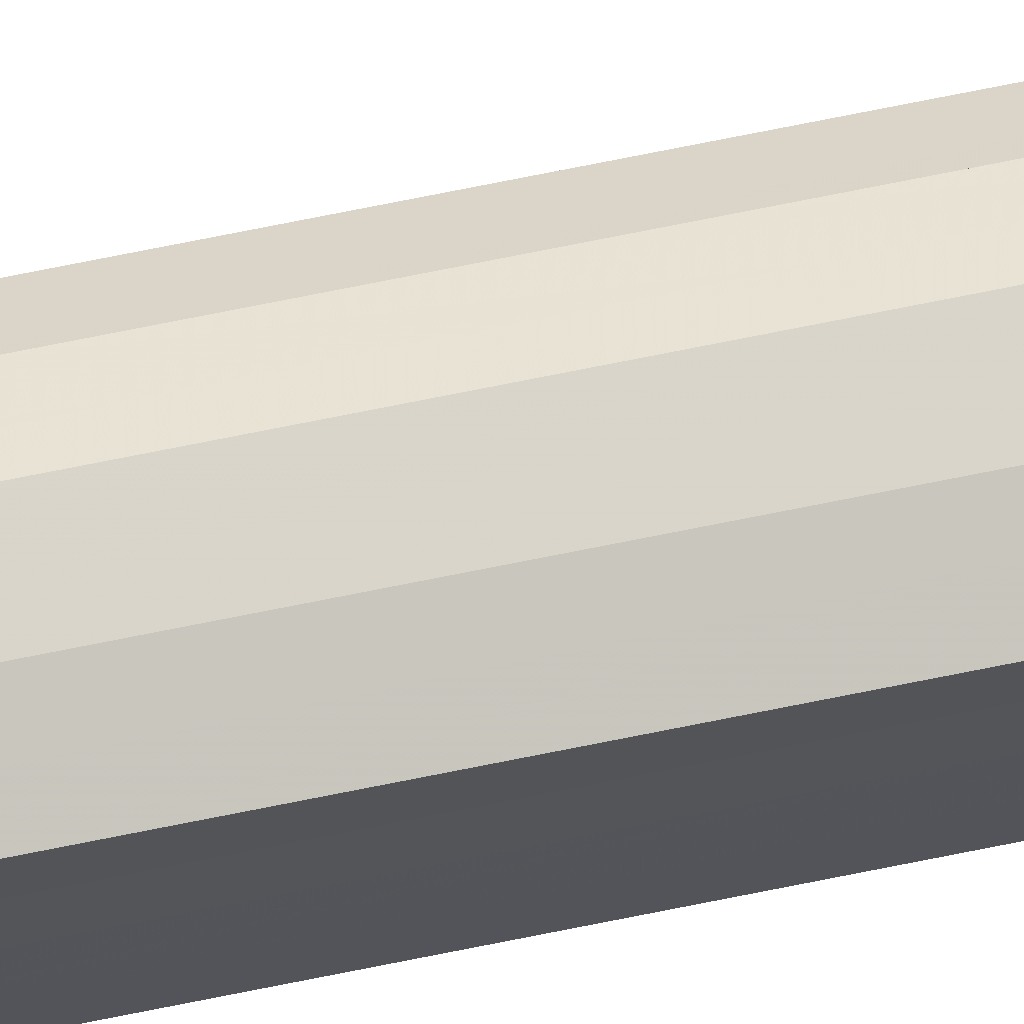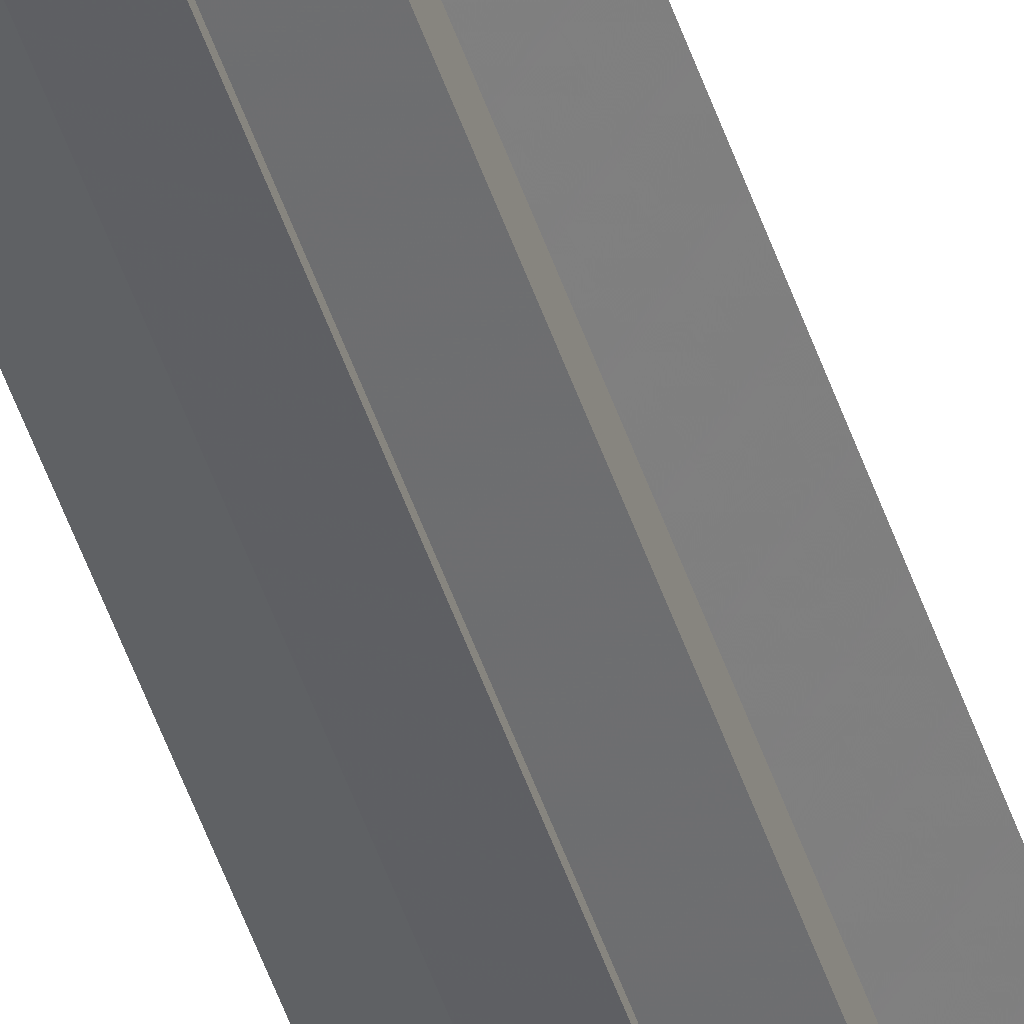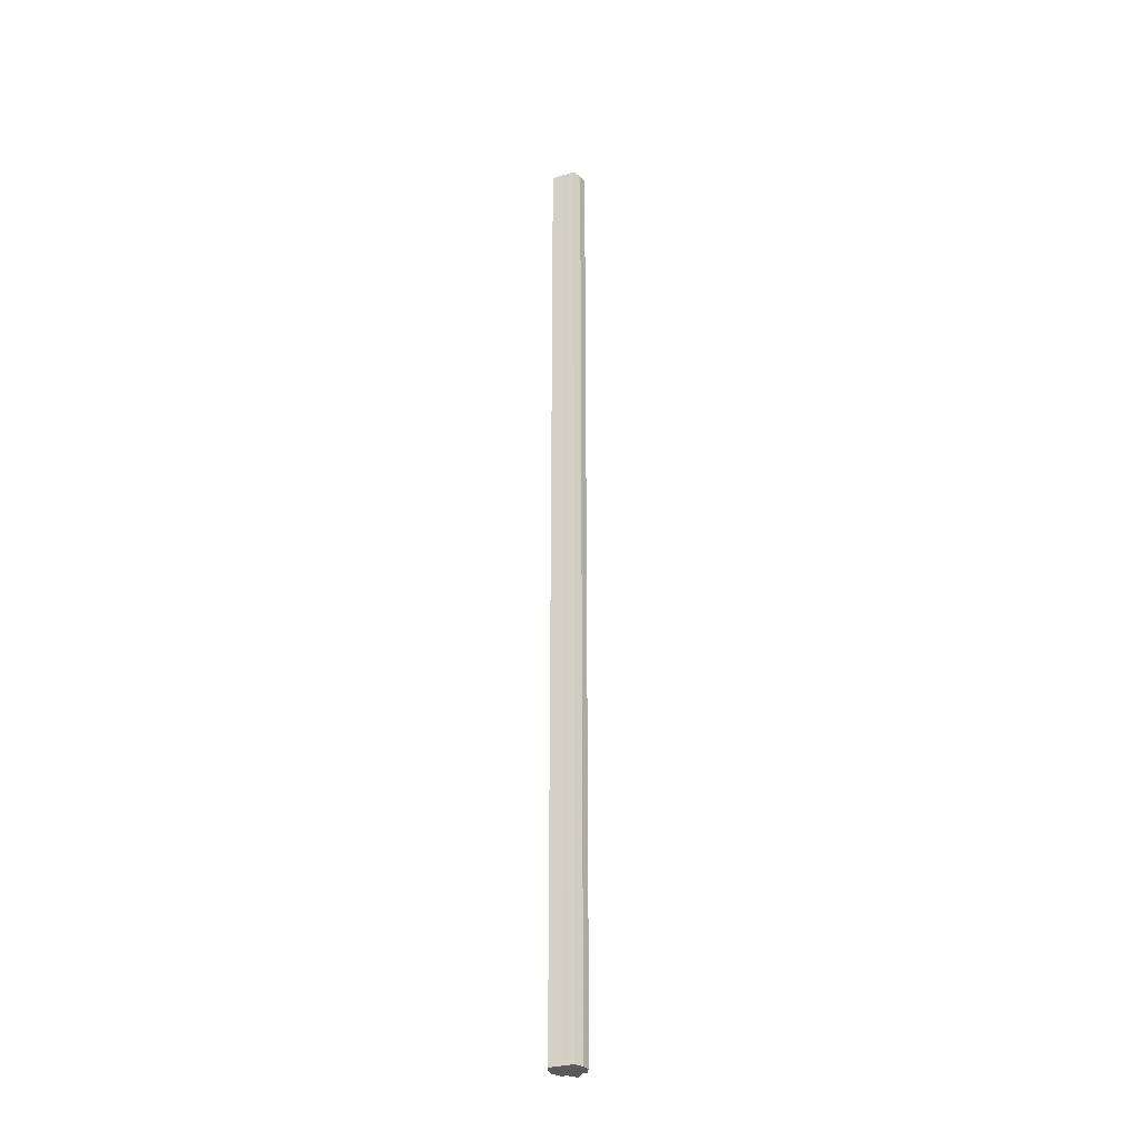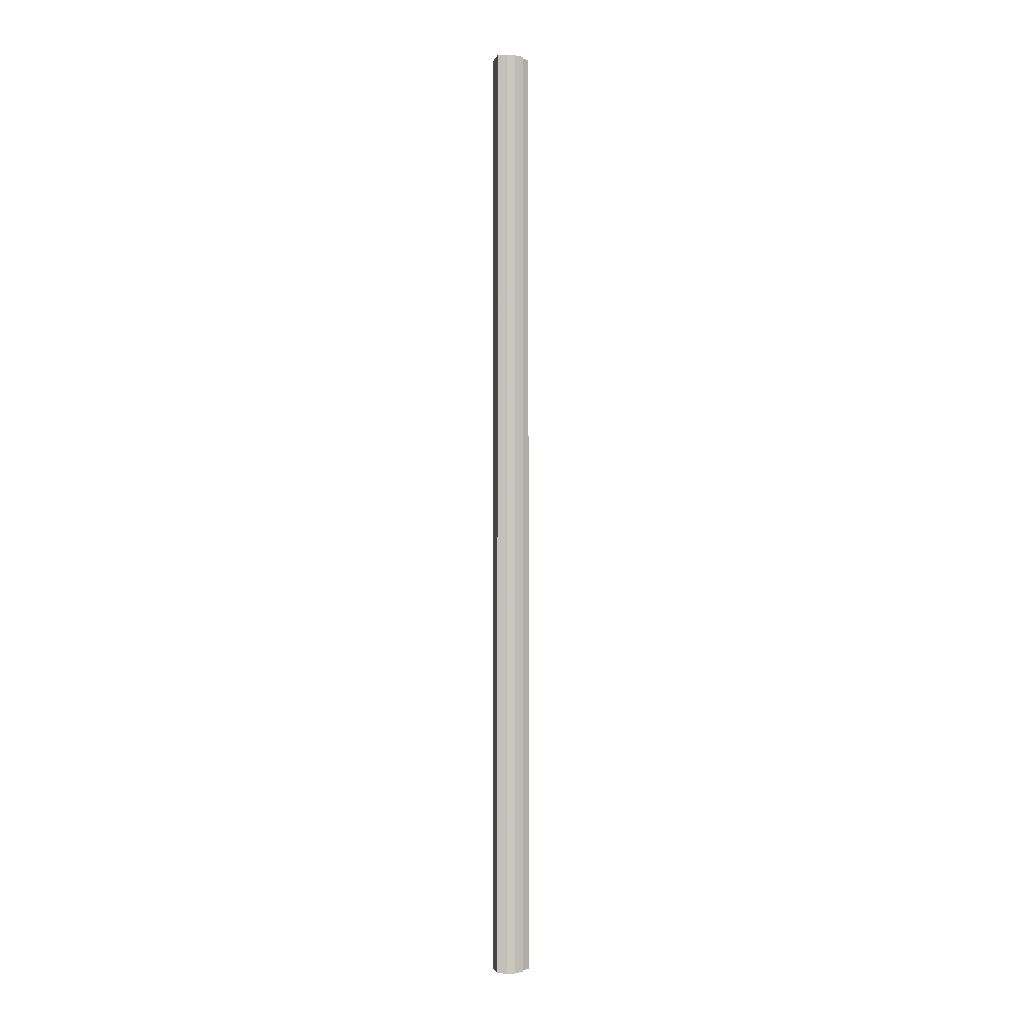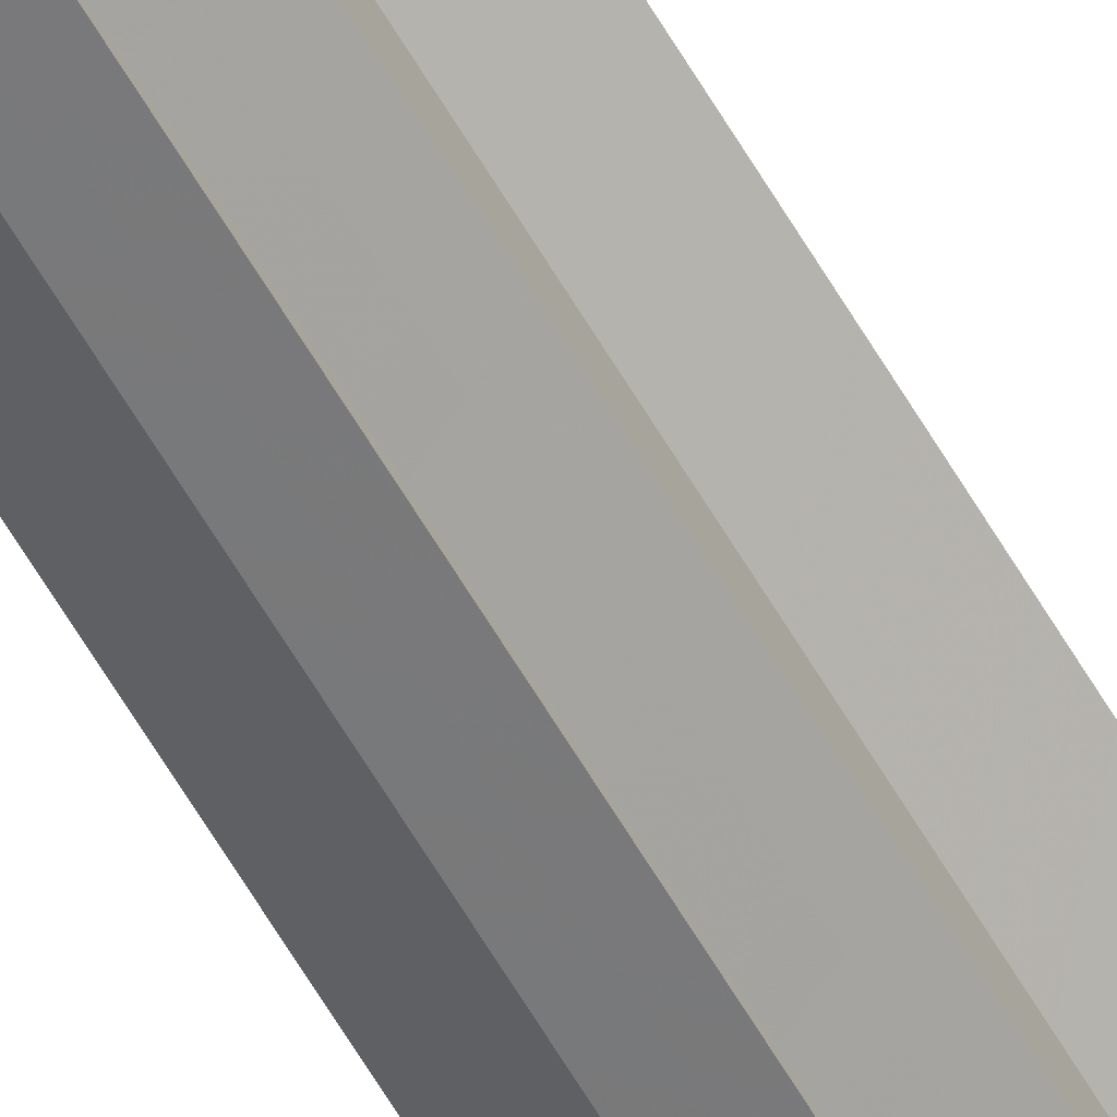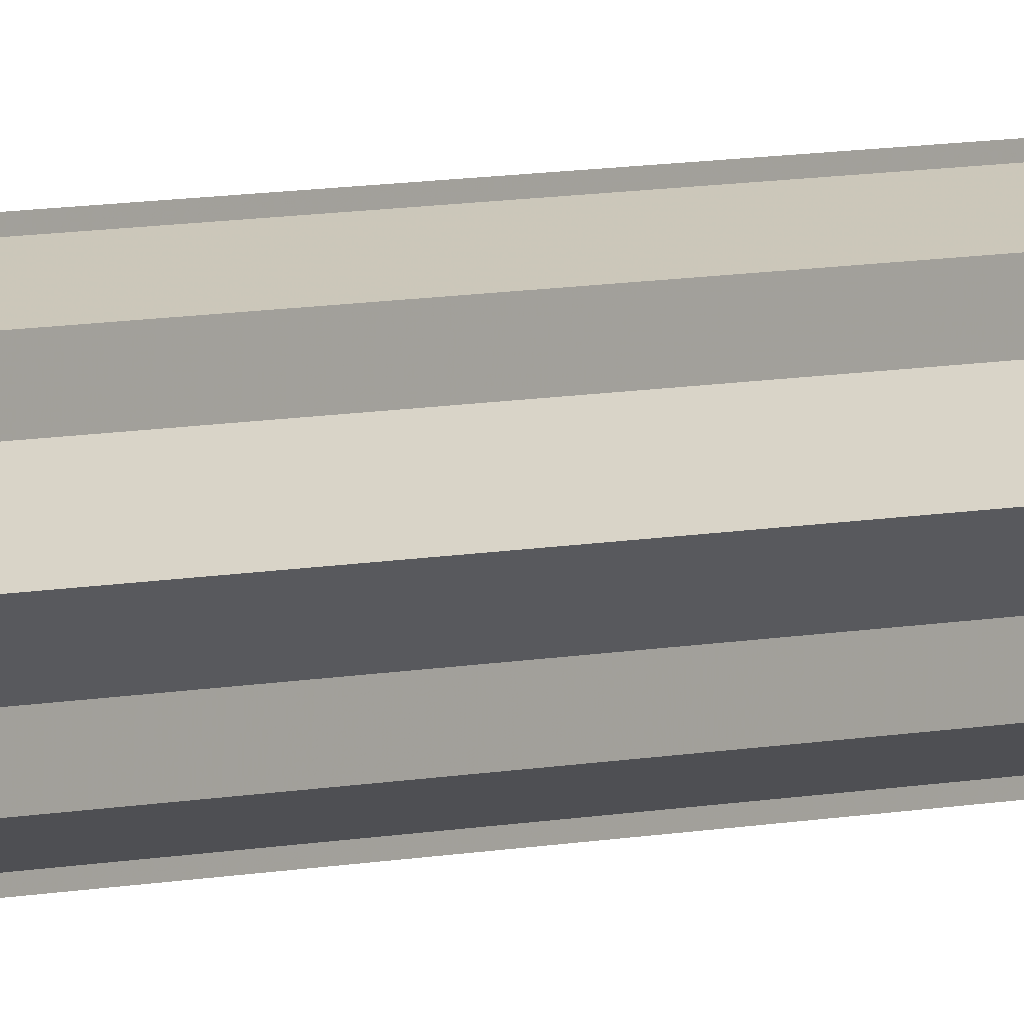
<metadata>
{"format":"obj","ext":"obj","renderer":"f3d","projection":"perspective","resolution":1024,"background":"white","views":[{"elev":67.4,"azim":-101.8,"up":"+Z"},{"elev":-45.9,"azim":17.2,"up":"+Z"},{"elev":-30.8,"azim":-66.7,"up":"+Y"},{"elev":-1.2,"azim":-12.0,"up":"+Y"},{"elev":-62.8,"azim":30.4,"up":"+Z"},{"elev":3.7,"azim":37.5,"up":"+Z"}]}
</metadata>
<code>
o 2171
v 2251 1878 20.55
v 2251 1878 20.55
v 2251 1880 20.55
v 2251 1880 20.55
v 2251 1880 20.55
v 2251 1878 20.55
v 2251 1878 20.55
v 2251 1878 20.54
v 2251 1880 20.55
v 2251 1878 20.53
v 2251 1880 20.54
v 2251 1880 20.55
v 2251 1878 20.55
v 2251 1880 20.55
v 2251 1878 20.54
v 2251 1880 20.54
v 2251 1878 20.53
v 2251 1880 20.53
v 2251 1878 20.53
v 2251 1878 20.54
v 2251 1878 20.53
v 2251 1878 20.55
v 2251 1878 20.55
v 2251 1878 20.52
v 2251 1878 20.52
v 2251 1878 20.54
v 2251 1878 20.53
v 2251 1878 20.55
v 2251 1878 20.53
v 2251 1878 20.55
v 2251 1878 20.52
v 2251 1878 20.55
v 2251 1878 20.52
v 2251 1878 20.52
v 2251 1880 20.55
v 2251 1880 20.55
v 2251 1880 20.55
v 2251 1878 20.55
v 2251 1880 20.54
v 2251 1878 20.55
v 2251 1880 20.53
v 2251 1878 20.54
v 2251 1880 20.53
v 2251 1878 20.53
v 2251 1880 20.52
v 2251 1878 20.53
v 2251 1880 20.52
v 2251 1878 20.52
v 2251 1880 20.52
v 2251 1878 20.52
v 2251 1878 20.52
v 2251 1878 20.52
v 2251 1878 20.52
v 2251 1880 20.52
v 2251 1878 20.53
v 2251 1880 20.52
v 2251 1878 20.53
v 2251 1880 20.53
v 2251 1878 20.54
v 2251 1880 20.53
v 2251 1878 20.55
v 2251 1880 20.54
v 2251 1878 20.55
v 2251 1880 20.55
v 2251 1878 20.55
v 2251 1880 20.55
v 2251 1878 20.53
v 2251 1878 20.53
v 2251 1880 20.53
v 2251 1878 20.52
v 2251 1880 20.53
v 2251 1878 20.52
v 2251 1880 20.52
v 2251 1878 20.53
v 2251 1880 20.53
v 2251 1878 20.52
v 2251 1880 20.52
v 2251 1878 20.52
v 2251 1880 20.52
v 2251 1878 20.52
v 2251 1880 20.52
v 2251 1880 20.52
v 2251 1880 20.53
v 2251 1880 20.52
v 2251 1880 20.52
v 2251 1880 20.53
v 2251 1880 20.53
v 2251 1880 20.54
v 2251 1880 20.55
v 2251 1880 20.55
v 2251 1880 20.55
v 2251 1880 20.55
v 2251 1880 20.55
v 2251 1880 20.54
v 2251 1880 20.53
v 2251 1880 20.53
v 2251 1880 20.52
v 2251 1880 20.52
f 1 2 3
f 4 2 5
f 6 7 5
f 7 8 9
f 8 10 11
f 12 13 14
f 14 15 16
f 16 17 18
f 19 17 20
f 19 21 17
f 19 20 22
f 19 22 23
f 19 24 21
f 19 25 24
f 19 26 27
f 19 28 26
f 19 27 29
f 19 30 28
f 19 29 31
f 19 32 30
f 19 31 33
f 19 33 34
f 35 32 36
f 37 38 35
f 39 40 37
f 41 42 39
f 43 44 41
f 45 46 43
f 47 48 45
f 49 50 47
f 51 52 49
f 52 53 54
f 53 55 56
f 55 57 58
f 57 59 60
f 59 61 62
f 61 63 64
f 63 65 66
f 67 68 69
f 68 70 71
f 70 72 73
f 69 74 75
f 75 76 77
f 77 78 79
f 78 80 81
f 81 34 82
f 83 82 84
f 83 84 85
f 83 85 86
f 83 86 87
f 83 87 88
f 83 88 89
f 83 89 90
f 83 90 91
f 83 92 93
f 83 93 94
f 83 94 95
f 83 95 96
f 83 96 97
f 83 97 98

</code>
